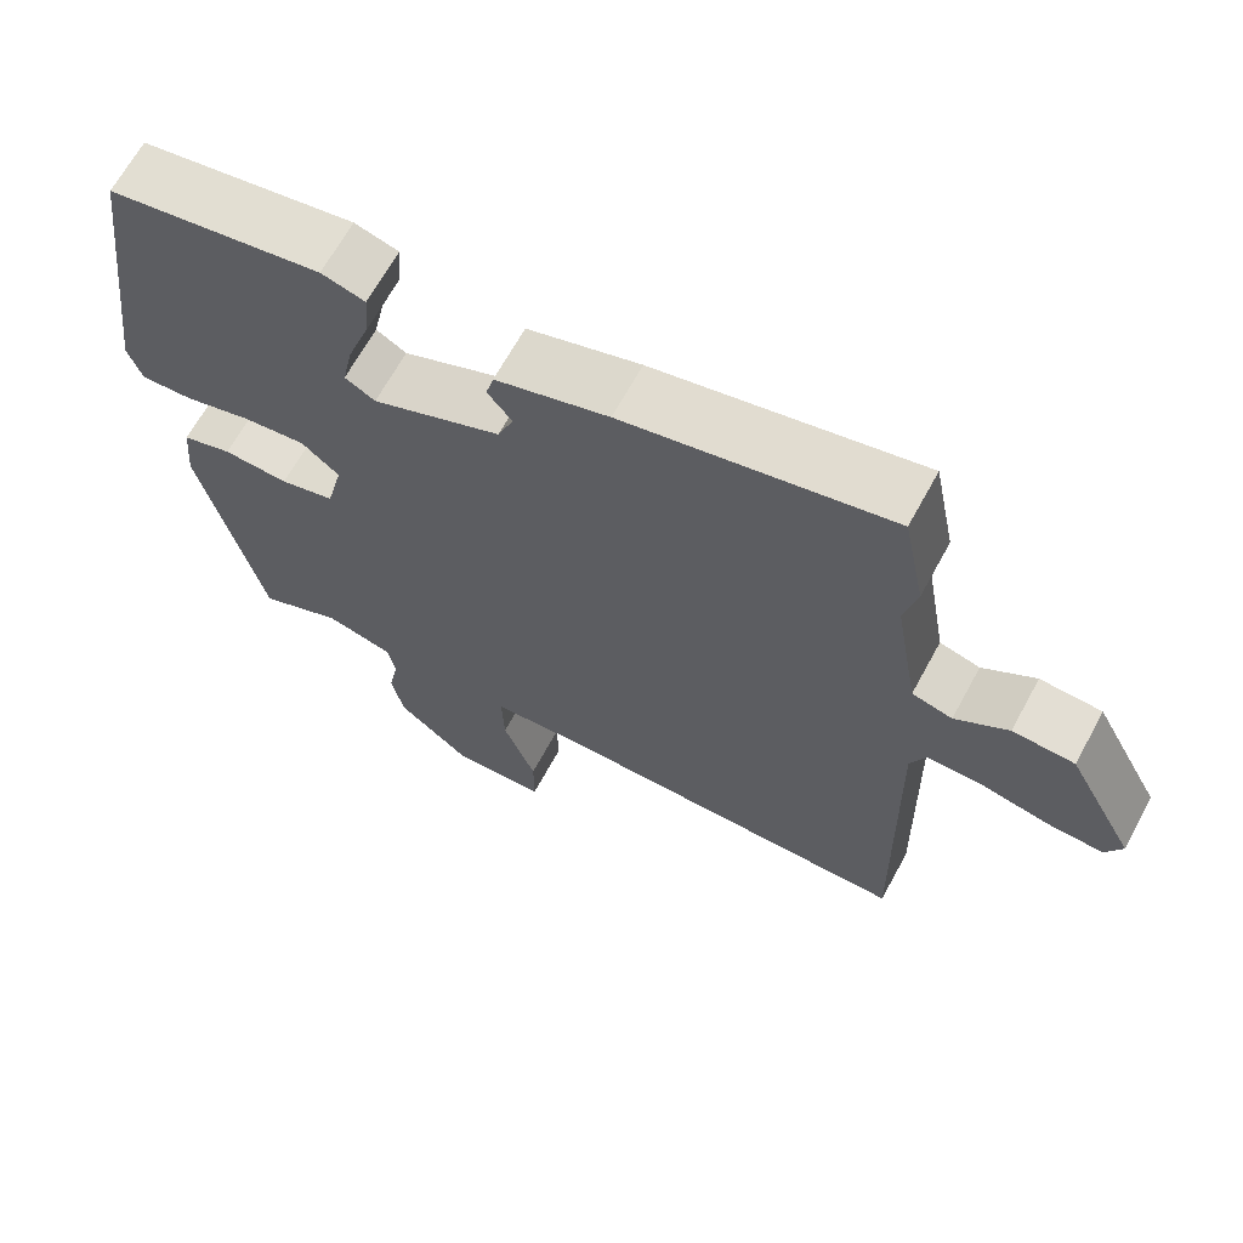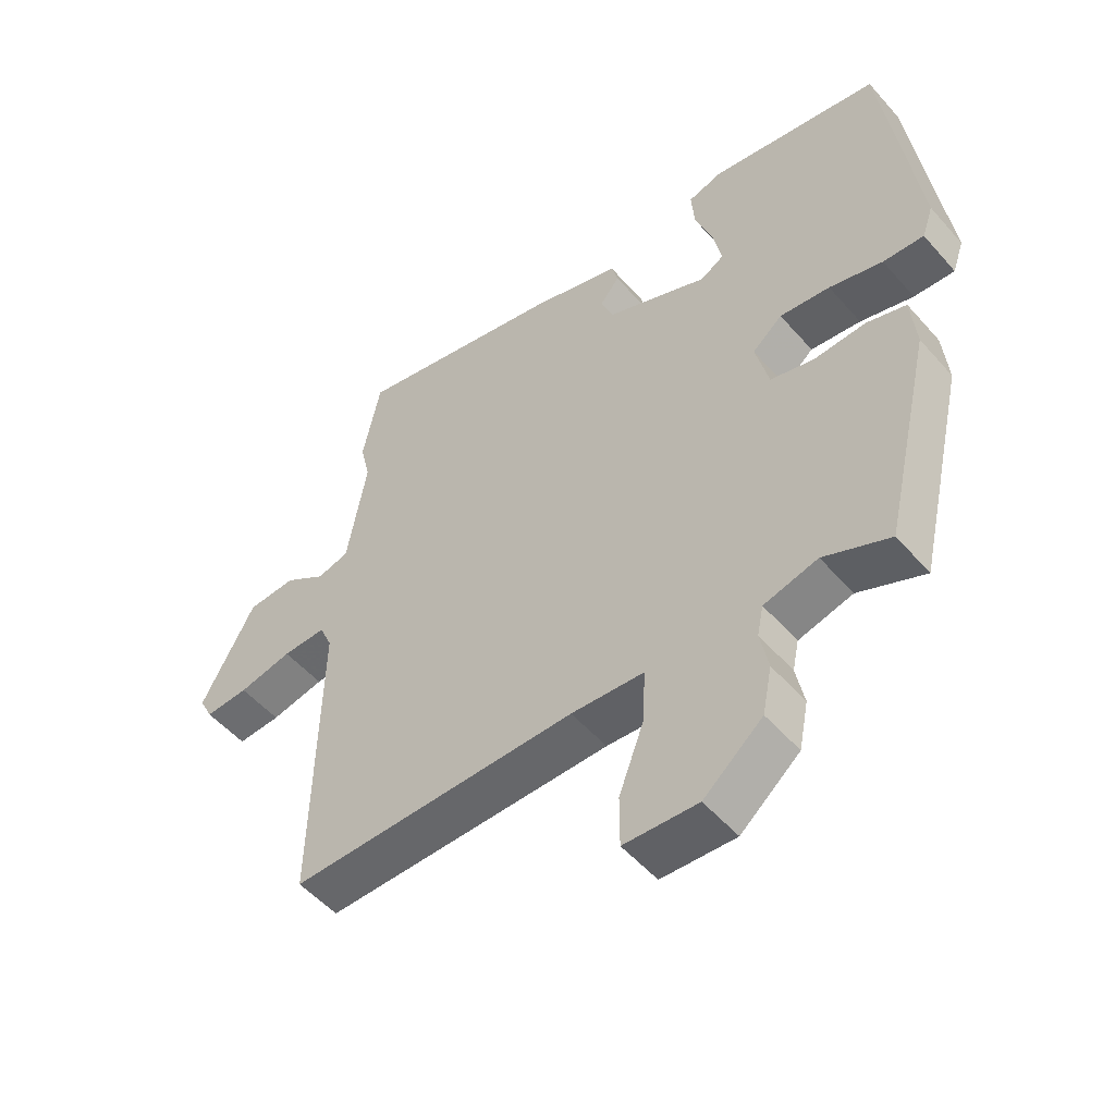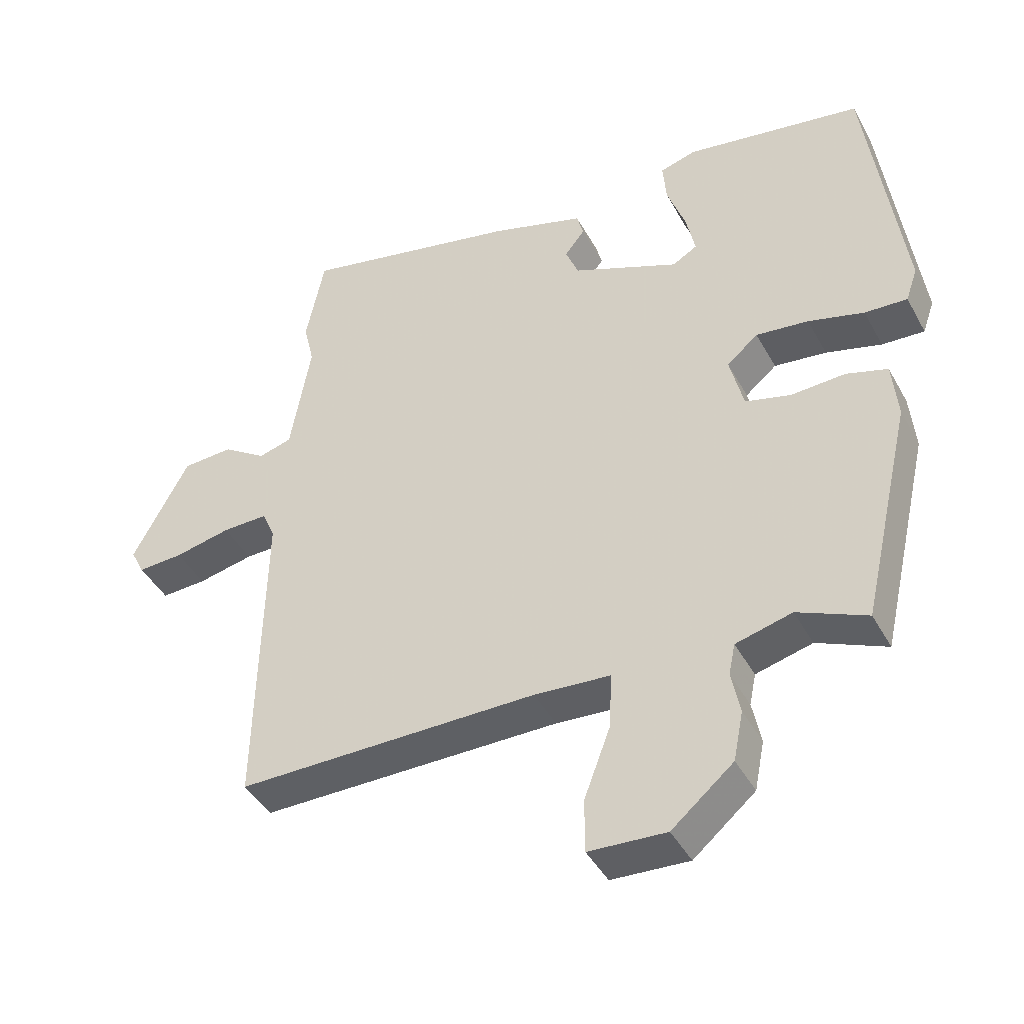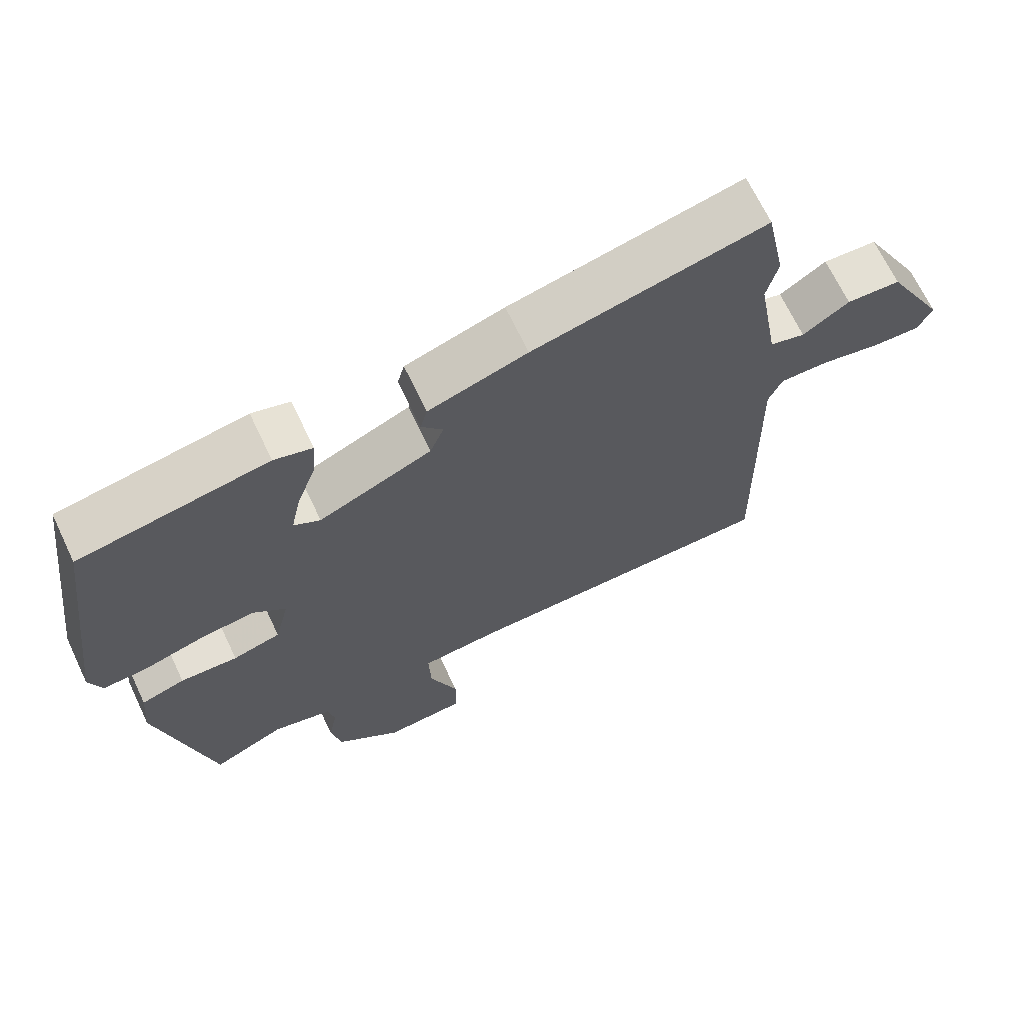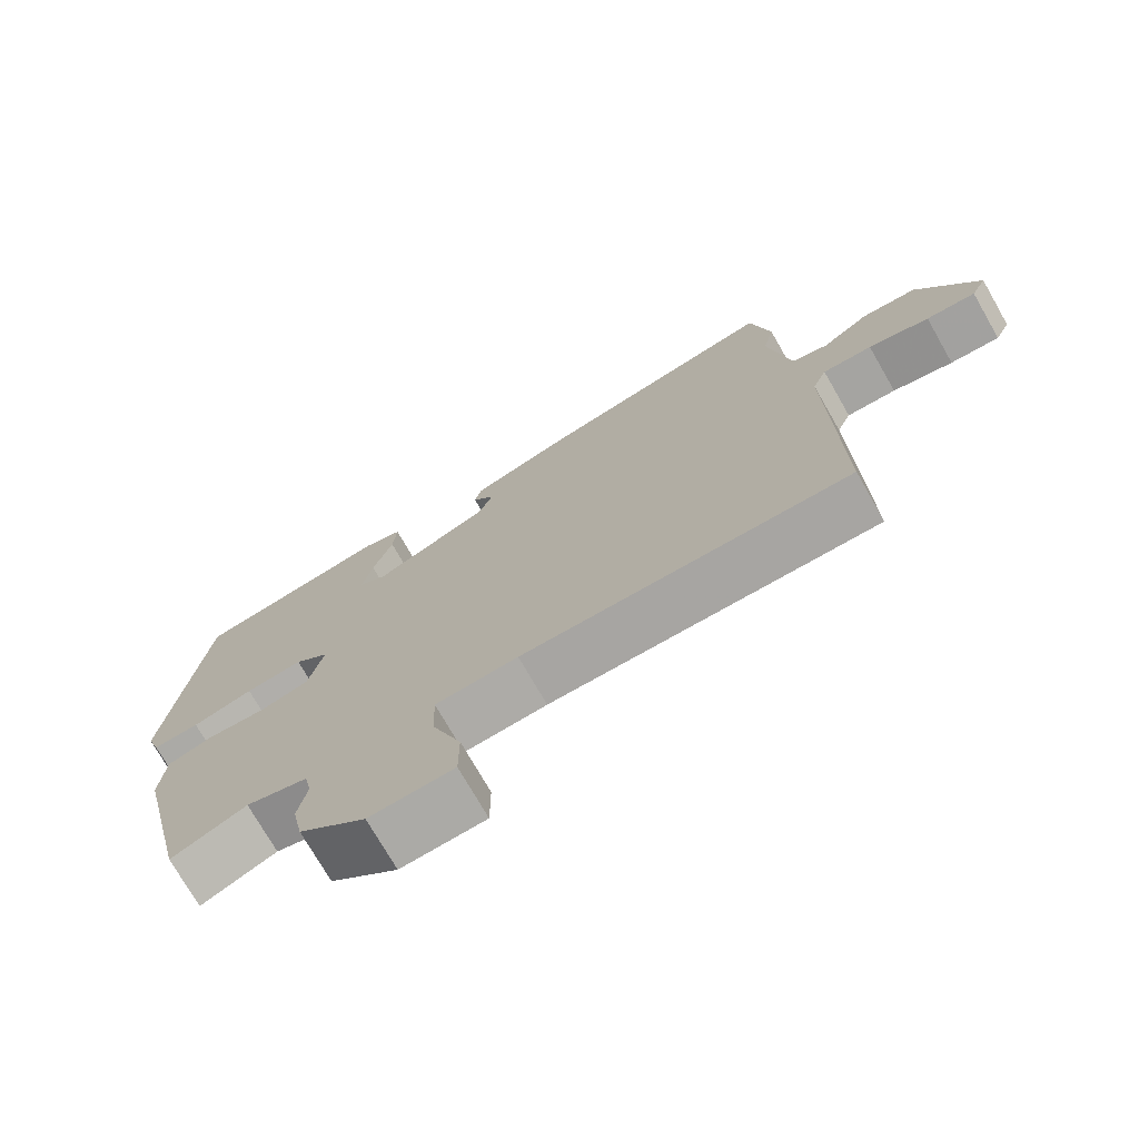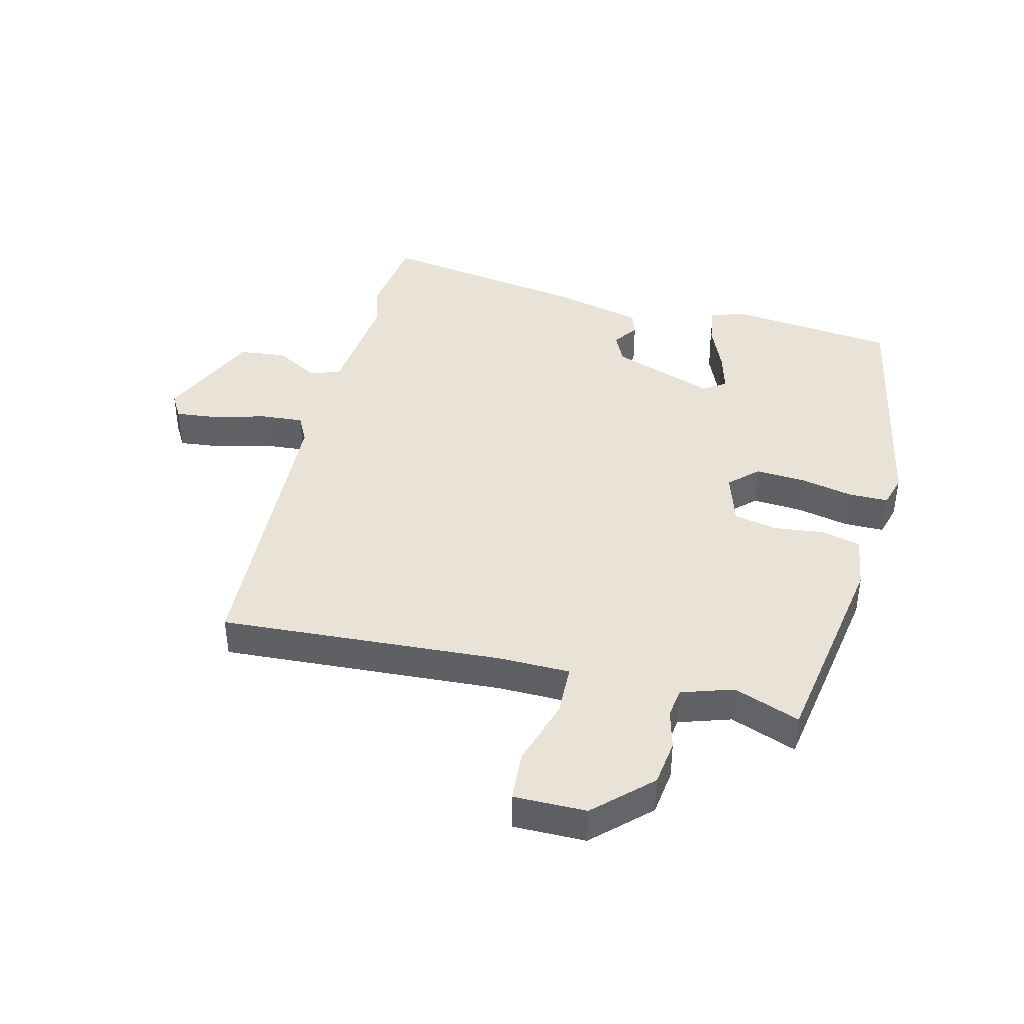
<metadata>
{"format":"obj","ext":"obj","renderer":"f3d","projection":"perspective","resolution":1024,"background":"white","views":[{"elev":66.5,"azim":28.6,"up":"+Z"},{"elev":-52.3,"azim":-140.1,"up":"+Z"},{"elev":-43.2,"azim":-153.0,"up":"+Z"},{"elev":68.1,"azim":-25.4,"up":"+Z"},{"elev":-73.8,"azim":29.8,"up":"+Z"},{"elev":41.6,"azim":-169.7,"up":"+Y"}]}
</metadata>
<code>
v -0.48 0.07 0.494
v -0.209 0.07 0.541
v -0.154 0.07 0.525
v -0.159 0.07 0.461
v -0.187 0.07 0.381
v -0.201 0.07 0.314
v -0.163 0.07 0.292
v 0 0.07 0.362
v 0.02 0.07 0.412
v -0.011 0.07 0.451
v -0.001 0.07 0.489
v 0.142 0.07 0.534
v 0.478 0.07 0.609
v 0.506 0.07 0.469
v 0.49 0.07 0.4
v 0.521 0.07 0.22
v 0.572 0.07 0.206
v 0.639 0.07 0.251
v 0.717 0.07 0.247
v 0.803 0.07 0.086
v 0.782 0.07 0.044
v 0.712 0.07 0.047
v 0.626 0.07 0.065
v 0.556 0.07 0.066
v 0.536 0.07 0.02
v 0.545 0.07 -0.468
v 0.084 0.07 -0.469
v -0.032 0.07 -0.478
v -0.029 0.07 -0.562
v 0.012 0.07 -0.671
v 0.012 0.07 -0.753
v -0.106 0.07 -0.76
v -0.2 0.07 -0.681
v -0.215 0.07 -0.606
v -0.202 0.07 -0.54
v -0.212 0.07 -0.492
v -0.298 0.07 -0.47
v -0.403 0.07 -0.517
v -0.481 0.07 -0.179
v -0.473 0.07 -0.09
v -0.41 0.07 -0.07
v -0.327 0.07 -0.074
v -0.258 0.07 -0.055
v -0.237 0.07 0.032
v -0.285 0.07 0.072
v -0.365 0.07 0.062
v -0.45 0.07 0.038
v -0.515 0.07 0.034
v -0.533 0.07 0.086
v -0.48 0 0.494
v -0.209 0 0.541
v -0.154 0 0.525
v -0.159 0 0.461
v -0.187 0 0.381
v -0.201 0 0.314
v -0.163 0 0.292
v 0 0 0.362
v 0.02 0 0.412
v -0.011 0 0.451
v -0.001 0 0.489
v 0.142 0 0.534
v 0.478 0 0.609
v 0.506 0 0.469
v 0.49 0 0.4
v 0.521 0 0.22
v 0.572 0 0.206
v 0.639 0 0.251
v 0.717 0 0.247
v 0.803 0 0.086
v 0.782 0 0.044
v 0.712 0 0.047
v 0.626 0 0.065
v 0.556 0 0.066
v 0.536 0 0.02
v 0.545 0 -0.468
v 0.084 0 -0.469
v -0.032 0 -0.478
v -0.029 0 -0.562
v 0.012 0 -0.671
v 0.012 0 -0.753
v -0.106 0 -0.76
v -0.2 0 -0.681
v -0.215 0 -0.606
v -0.202 0 -0.54
v -0.212 0 -0.492
v -0.298 0 -0.47
v -0.403 0 -0.517
v -0.481 0 -0.179
v -0.473 0 -0.09
v -0.41 0 -0.07
v -0.327 0 -0.074
v -0.258 0 -0.055
v -0.237 0 0.032
v -0.285 0 0.072
v -0.365 0 0.062
v -0.45 0 0.038
v -0.515 0 0.034
v -0.533 0 0.086
f 3 4 5
f 2 3 5
f 1 2 5
f 49 1 5
f 48 49 5
f 47 48 5
f 46 47 5
f 45 46 5 6
f 44 45 6 7
f 43 44 7 8
f 40 41 42
f 39 40 42
f 38 39 42
f 37 38 42
f 36 37 42 43
f 35 36 43 8
f 33 34 35
f 32 33 35
f 31 32 35
f 30 31 35
f 29 30 35
f 28 29 35
f 25 26 27
f 24 25 27 28
f 21 22 23
f 20 21 23
f 19 20 23
f 18 19 23
f 17 18 23
f 16 17 23 24
f 13 14 15
f 12 13 15
f 11 12 15
f 10 11 15
f 9 10 15
f 9 15 16
f 24 28 35
f 16 24 35
f 9 16 35
f 8 9 35
f 54 53 52
f 54 52 51
f 54 51 50
f 54 50 98
f 54 98 97
f 54 97 96
f 54 96 95
f 55 54 95 94
f 56 55 94 93
f 57 56 93 92
f 91 90 89
f 91 89 88
f 91 88 87
f 91 87 86
f 92 91 86 85
f 57 92 85 84
f 84 83 82
f 84 82 81
f 84 81 80
f 84 80 79
f 84 79 78
f 84 78 77
f 76 75 74
f 77 76 74 73
f 72 71 70
f 72 70 69
f 72 69 68
f 72 68 67
f 72 67 66
f 73 72 66 65
f 64 63 62
f 64 62 61
f 64 61 60
f 64 60 59
f 64 59 58
f 65 64 58
f 84 77 73
f 84 73 65
f 84 65 58
f 84 58 57
f 1 50 51 2
f 2 51 52 3
f 3 52 53 4
f 4 53 54 5
f 5 54 55 6
f 6 55 56 7
f 7 56 57 8
f 8 57 58 9
f 9 58 59 10
f 10 59 60 11
f 11 60 61 12
f 12 61 62 13
f 13 62 63 14
f 14 63 64 15
f 15 64 65 16
f 16 65 66 17
f 17 66 67 18
f 18 67 68 19
f 19 68 69 20
f 20 69 70 21
f 21 70 71 22
f 22 71 72 23
f 23 72 73 24
f 24 73 74 25
f 25 74 75 26
f 26 75 76 27
f 27 76 77 28
f 28 77 78 29
f 29 78 79 30
f 30 79 80 31
f 31 80 81 32
f 32 81 82 33
f 33 82 83 34
f 34 83 84 35
f 35 84 85 36
f 36 85 86 37
f 37 86 87 38
f 38 87 88 39
f 39 88 89 40
f 40 89 90 41
f 41 90 91 42
f 42 91 92 43
f 43 92 93 44
f 44 93 94 45
f 45 94 95 46
f 46 95 96 47
f 47 96 97 48
f 48 97 98 49
f 49 98 50 1

</code>
